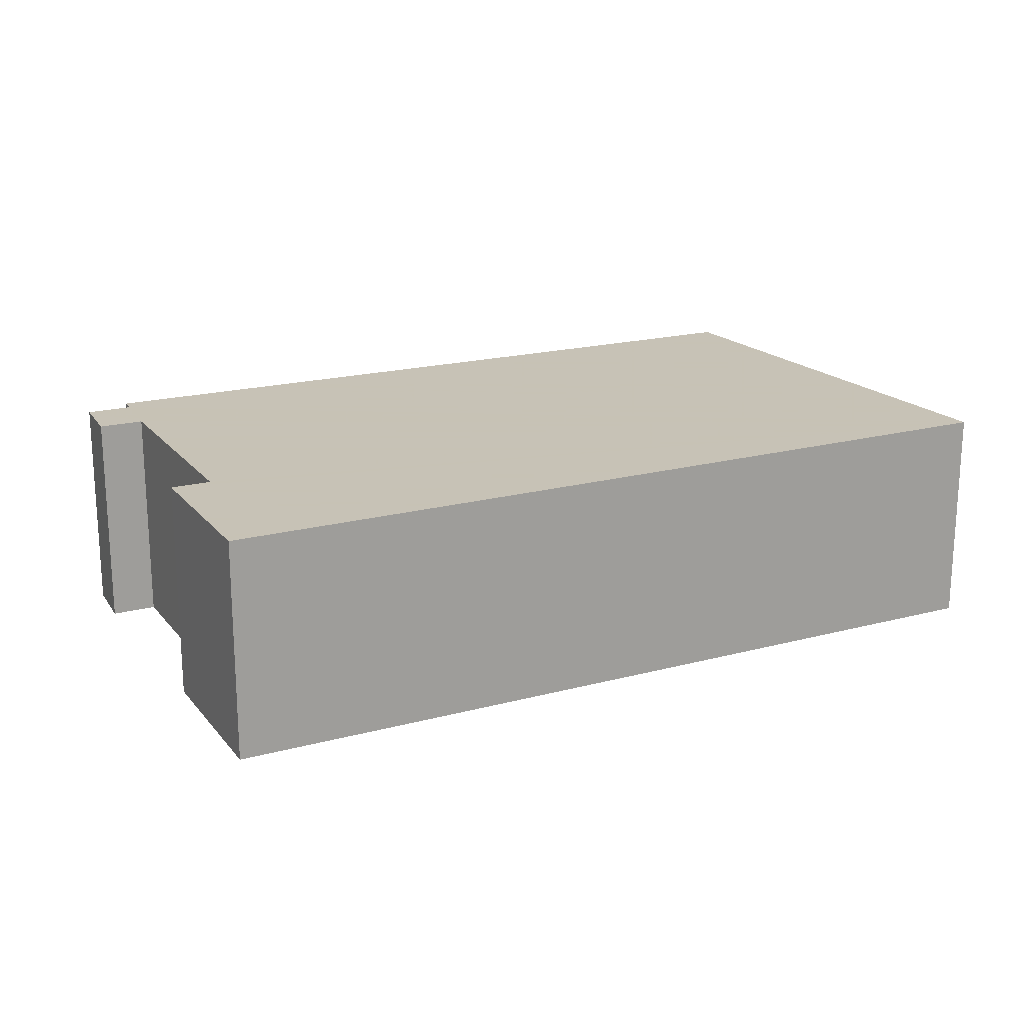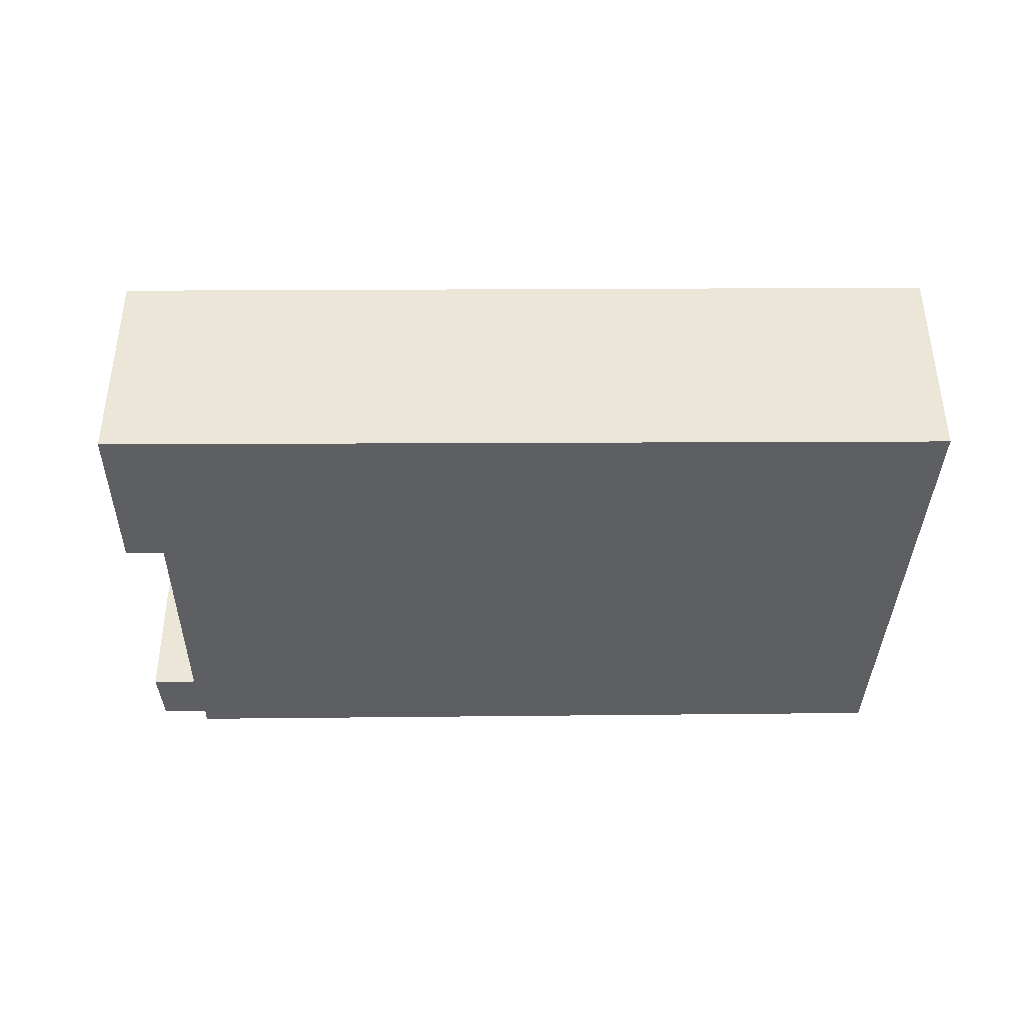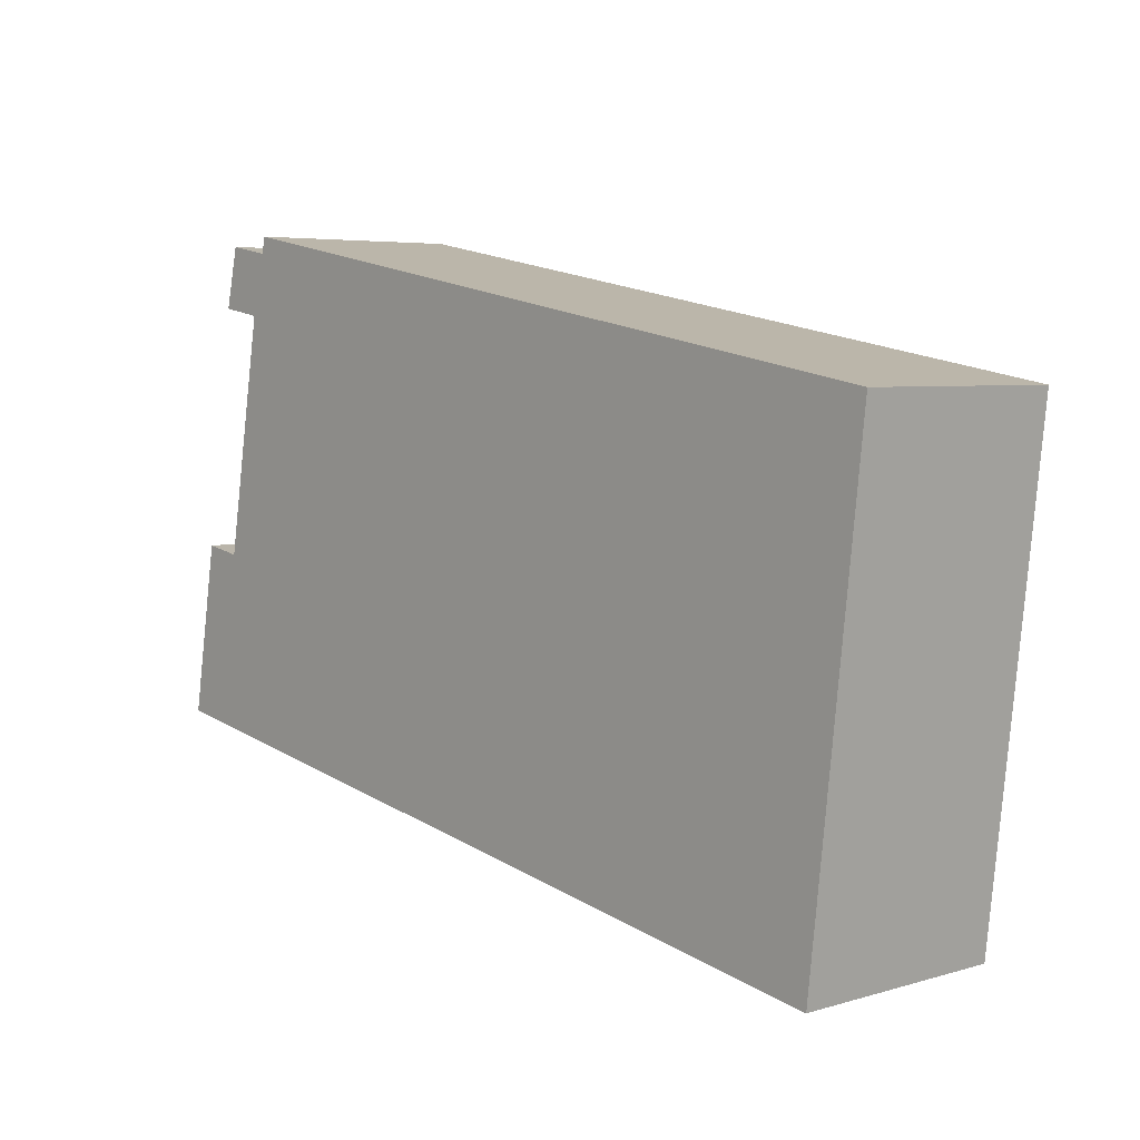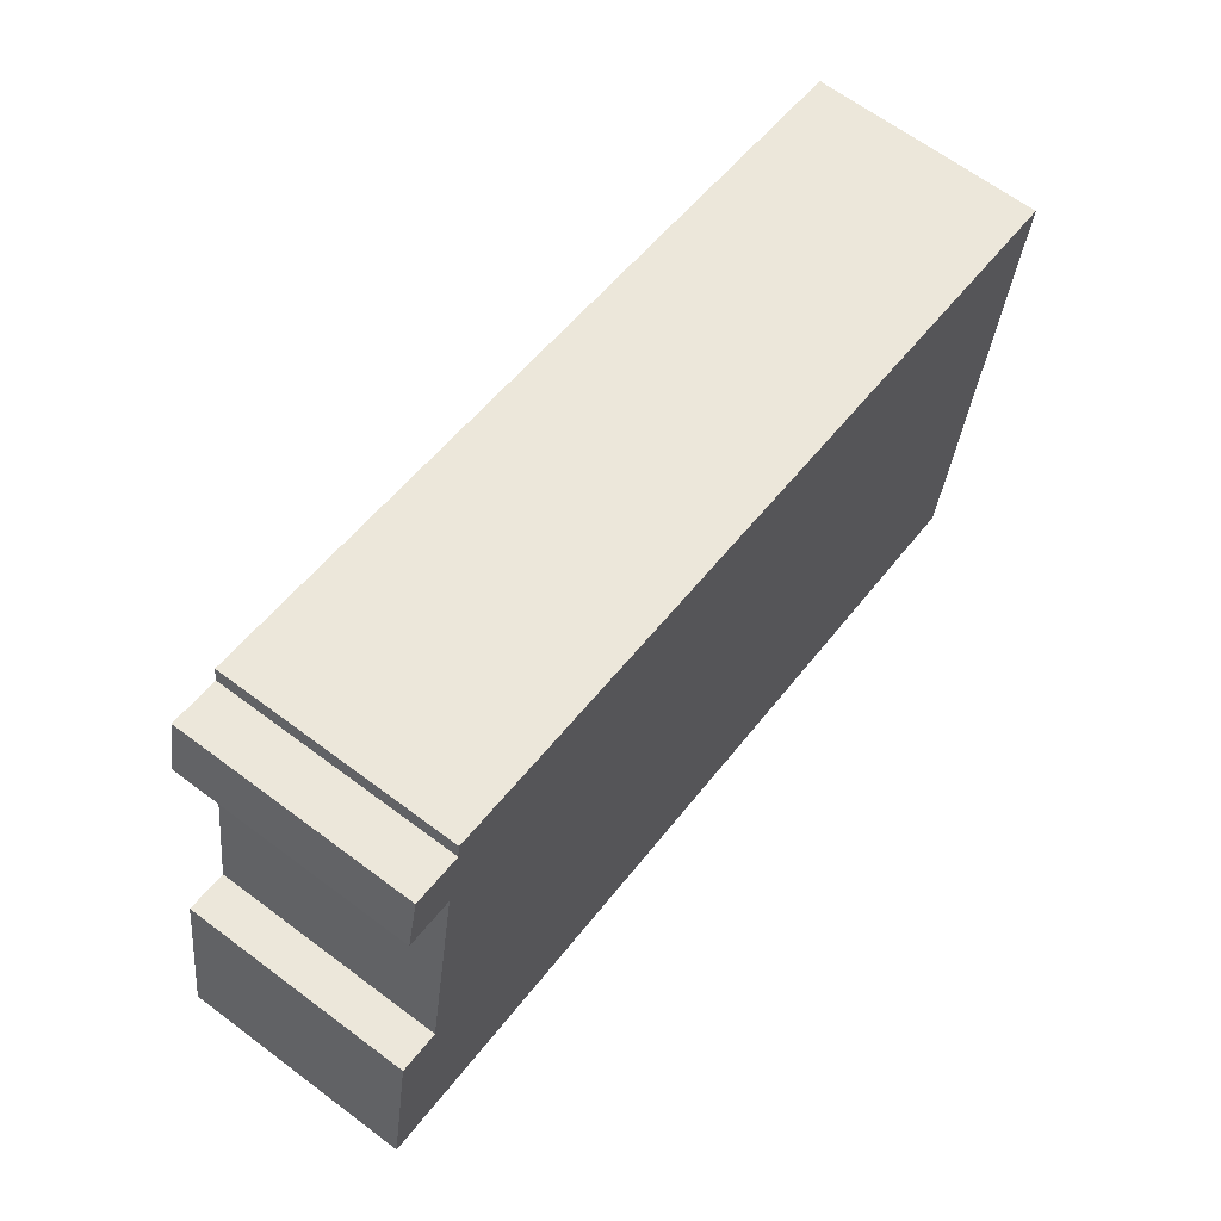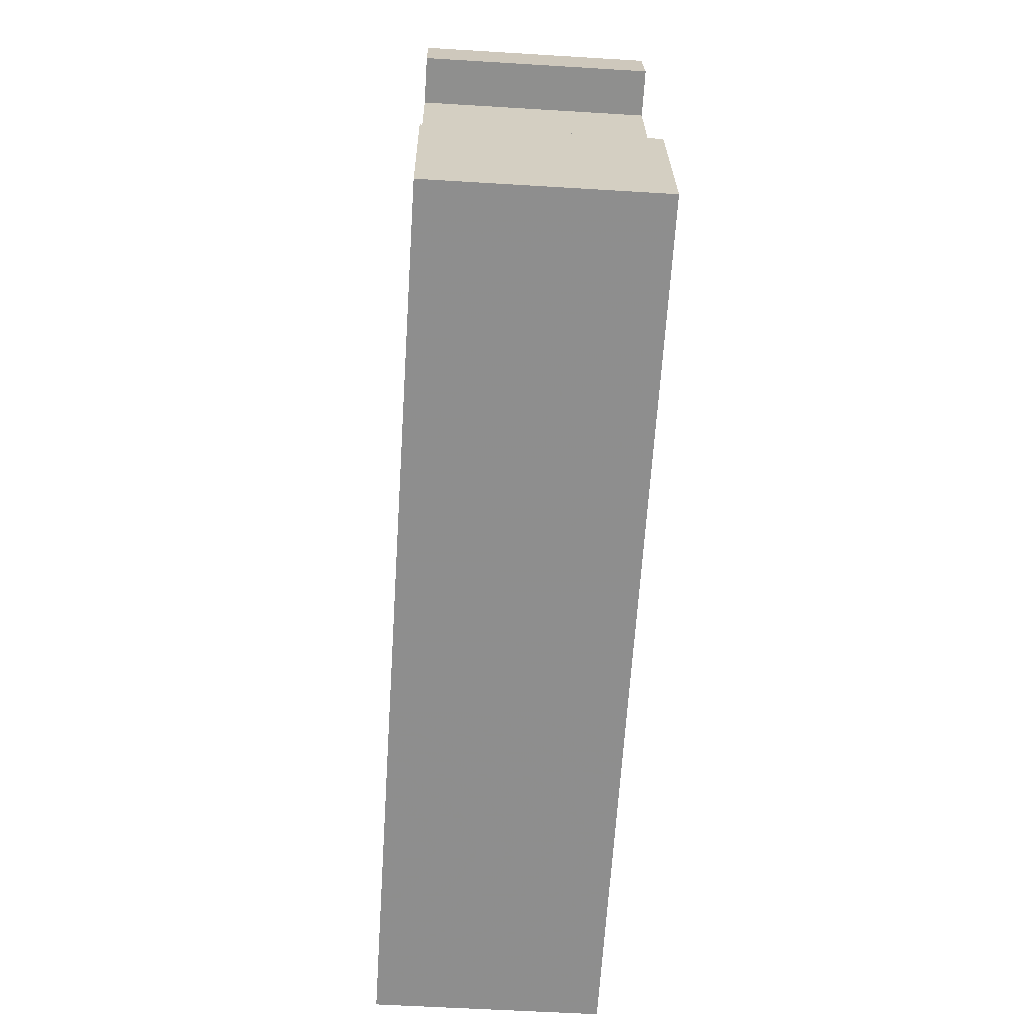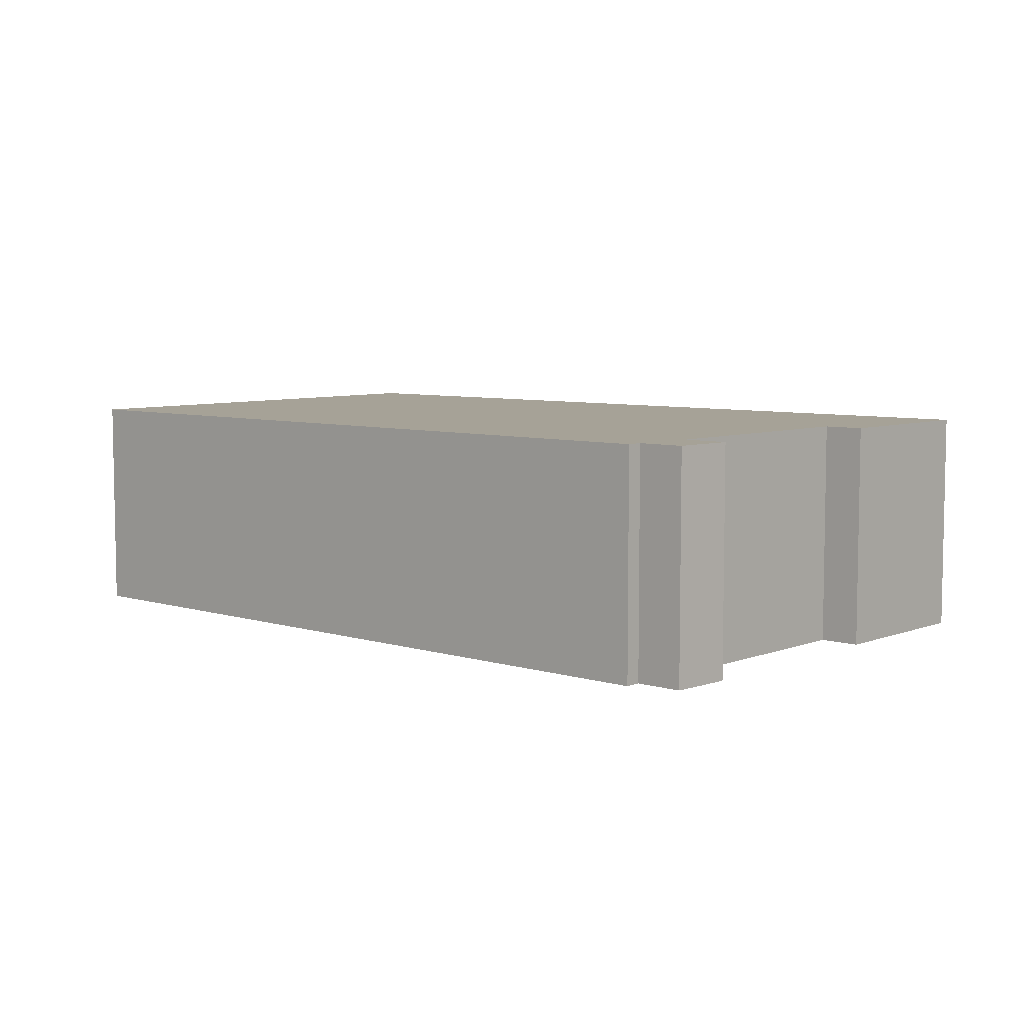
<metadata>
{"format":"obj","ext":"obj","renderer":"f3d","projection":"perspective","resolution":1024,"background":"white","views":[{"elev":19.1,"azim":143.5,"up":"+Y"},{"elev":-39.8,"azim":170.7,"up":"+Y"},{"elev":5.2,"azim":-132.3,"up":"+Z"},{"elev":65.2,"azim":127.0,"up":"+Z"},{"elev":-55.3,"azim":86.3,"up":"+Z"},{"elev":6.5,"azim":32.2,"up":"+Y"}]}
</metadata>
<code>
v 3.361 -0.1217 -6.216
v 3.347 -0.1217 -6.094
v 3.542 -0.1217 -6.059
v 3.543 -0.1217 -6.063
v 3.547 -0.1217 -6.078
v 3.554 -0.1217 -6.061
v 3.557 -0.1217 -6.138
v 3.558 -0.1217 -6.076
v 3.567 -0.1217 -6.137
v 3.574 -0.1217 -6.18
v 3.542 -0.178 -6.059
v 3.347 -0.178 -6.094
v 3.361 -0.178 -6.216
v 3.543 -0.178 -6.063
v 3.547 -0.178 -6.078
v 3.554 -0.178 -6.061
v 3.557 -0.178 -6.138
v 3.558 -0.178 -6.076
v 3.567 -0.178 -6.137
v 3.574 -0.178 -6.18
v 3.574 -0.178 -6.18
v 3.361 -0.178 -6.216
v 3.361 -0.1217 -6.216
v 3.574 -0.1217 -6.18
v 3.567 -0.178 -6.137
v 3.574 -0.178 -6.18
v 3.574 -0.1217 -6.18
v 3.567 -0.1217 -6.137
v 3.557 -0.178 -6.138
v 3.567 -0.178 -6.137
v 3.567 -0.1217 -6.137
v 3.557 -0.1217 -6.138
v 3.547 -0.178 -6.078
v 3.557 -0.178 -6.138
v 3.557 -0.1217 -6.138
v 3.547 -0.1217 -6.078
v 3.558 -0.178 -6.076
v 3.547 -0.178 -6.078
v 3.547 -0.1217 -6.078
v 3.558 -0.1217 -6.076
v 3.554 -0.178 -6.061
v 3.558 -0.178 -6.076
v 3.558 -0.1217 -6.076
v 3.554 -0.1217 -6.061
v 3.543 -0.178 -6.063
v 3.554 -0.178 -6.061
v 3.554 -0.1217 -6.061
v 3.543 -0.1217 -6.063
v 3.542 -0.178 -6.059
v 3.543 -0.178 -6.063
v 3.543 -0.1217 -6.063
v 3.542 -0.1217 -6.059
v 3.347 -0.178 -6.094
v 3.542 -0.178 -6.059
v 3.542 -0.1217 -6.059
v 3.347 -0.1217 -6.094
v 3.361 -0.178 -6.216
v 3.347 -0.178 -6.094
v 3.347 -0.1217 -6.094
v 3.361 -0.1217 -6.216
f 1 2 3
f 1 3 4
f 1 4 5
f 5 4 6
f 1 5 7
f 8 5 6
f 1 7 9
f 10 1 9
f 11 12 13
f 14 11 13
f 15 14 13
f 16 14 15
f 17 15 13
f 18 16 15
f 19 17 13
f 20 19 13
f 21 22 23
f 21 23 24
f 25 26 27
f 25 27 28
f 29 30 31
f 29 31 32
f 33 34 35
f 33 35 36
f 37 38 39
f 37 39 40
f 41 42 43
f 41 43 44
f 45 46 47
f 45 47 48
f 49 50 51
f 49 51 52
f 53 54 55
f 53 55 56
f 57 58 59
f 57 59 60

</code>
